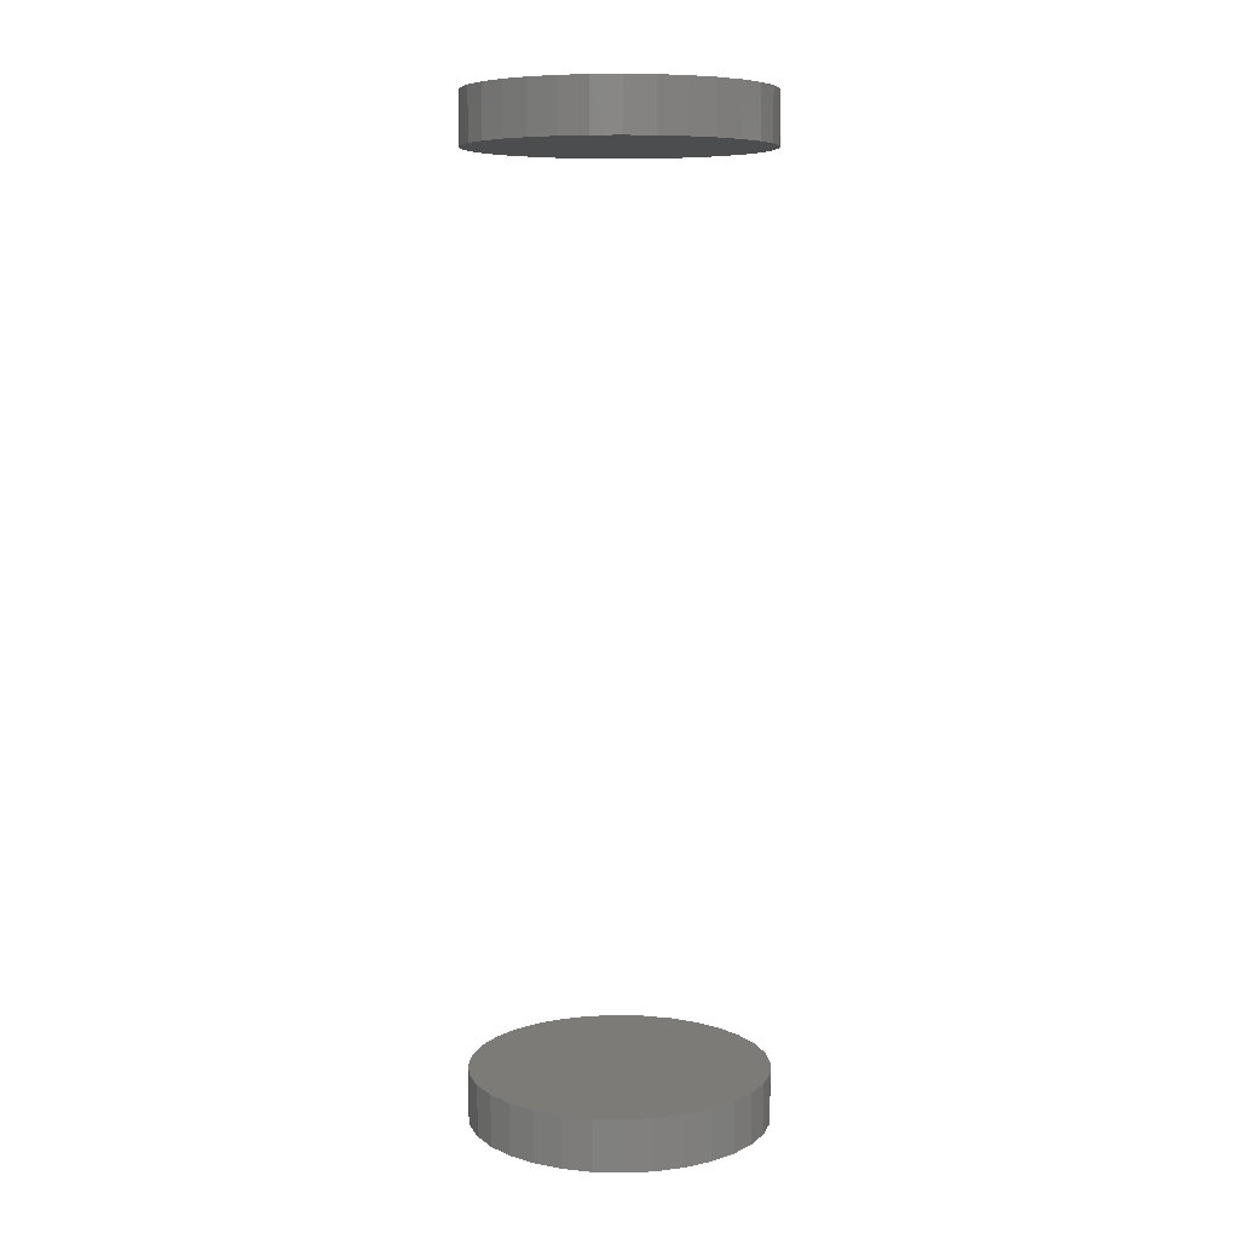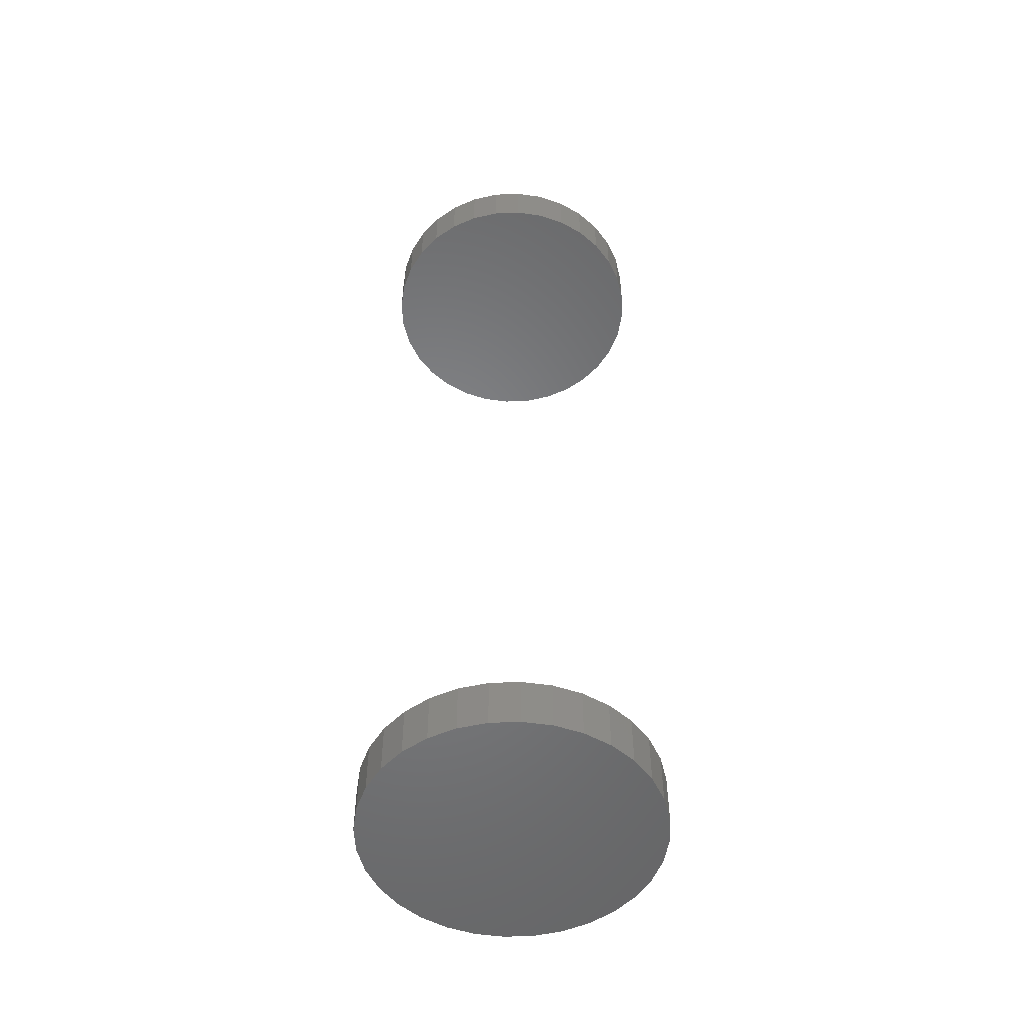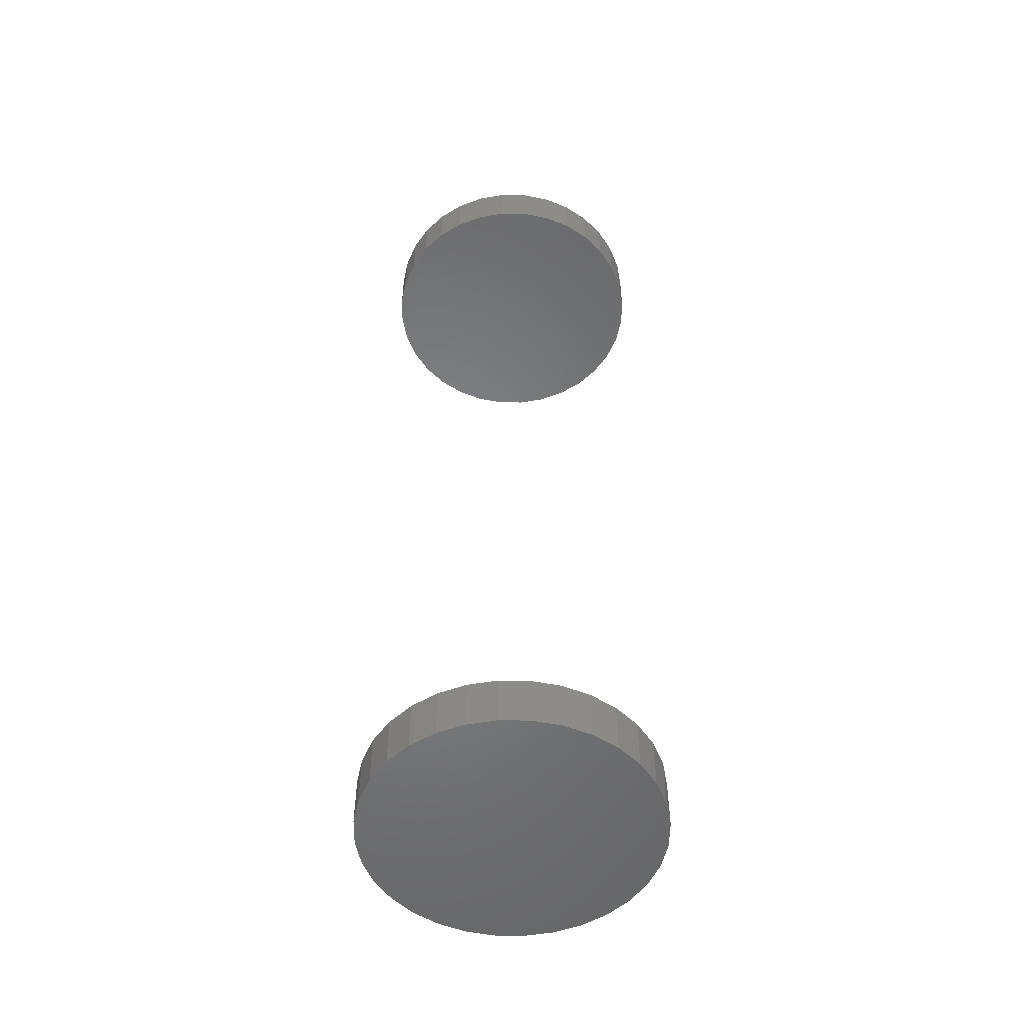
<metadata>
{"format":"stl","ext":"stl","renderer":"f3d","projection":"perspective","resolution":1024,"background":"white","views":[{"elev":8.1,"azim":55.0,"up":"+Z"},{"elev":-52.0,"azim":131.9,"up":"+Z"},{"elev":-52.2,"azim":-40.2,"up":"+Z"}]}
</metadata>
<code>
# stl→obj: 128 verts, 248 faces
v -0.115 1.387e-17 0.7109
v -0.115 1.387e-17 0.75
v -0.1129 0.02209 0.7109
v -0.1129 0.02209 0.75
v -0.1064 0.04334 0.7109
v -0.1064 0.04334 0.75
v -0.09596 0.06291 0.7109
v -0.09596 0.06291 0.75
v -0.08188 0.08007 0.7109
v -0.08188 0.08007 0.75
v -0.06472 0.09416 0.7109
v -0.06472 0.09416 0.75
v -0.04514 0.1046 0.7109
v -0.04514 0.1046 0.75
v -0.0239 0.1111 0.7109
v -0.0239 0.1111 0.75
v -0.001809 0.1132 0.7109
v -0.001809 0.1132 0.75
v 0.02028 0.1111 0.7109
v 0.02028 0.1111 0.75
v 0.04153 0.1046 0.7109
v 0.04153 0.1046 0.75
v 0.0611 0.09416 0.7109
v 0.0611 0.09416 0.75
v 0.07826 0.08007 0.7109
v 0.07826 0.08007 0.75
v 0.09235 0.06291 0.7109
v 0.09235 0.06291 0.75
v 0.1028 0.04334 0.7109
v 0.1028 0.04334 0.75
v 0.1093 0.02209 0.7109
v 0.1093 0.02209 0.75
v 0.1114 -2.773e-17 0.7109
v 0.1114 0 0.75
v -0.115 1.387e-17 0
v -0.115 1.387e-17 0.03906
v -0.1129 0.02209 0
v -0.1129 0.02209 0.03906
v -0.1064 0.04334 0
v -0.1064 0.04334 0.03906
v -0.09596 0.06291 0
v -0.09596 0.06291 0.03906
v -0.08188 0.08007 0
v -0.08188 0.08007 0.03906
v -0.06472 0.09416 0
v -0.06472 0.09416 0.03906
v -0.04514 0.1046 0
v -0.04514 0.1046 0.03906
v -0.0239 0.1111 0
v -0.0239 0.1111 0.03906
v -0.001809 0.1132 0
v -0.001809 0.1132 0.03906
v 0.02028 0.1111 0
v 0.02028 0.1111 0.03906
v 0.04153 0.1046 0
v 0.04153 0.1046 0.03906
v 0.0611 0.09416 0
v 0.0611 0.09416 0.03906
v 0.07826 0.08007 0
v 0.07826 0.08007 0.03906
v 0.09235 0.06291 0
v 0.09235 0.06291 0.03906
v 0.1028 0.04334 0
v 0.1028 0.04334 0.03906
v 0.1093 0.02209 0
v 0.1093 0.02209 0.03906
v 0.1114 0 0
v 0.1114 0 0.03906
v 0.1093 -0.02209 0.7109
v 0.1093 -0.02209 0.75
v 0.1028 -0.04334 0.7109
v 0.1028 -0.04334 0.75
v 0.09235 -0.06291 0.7109
v 0.09235 -0.06291 0.75
v 0.07826 -0.08007 0.7109
v 0.07826 -0.08007 0.75
v 0.0611 -0.09416 0.7109
v 0.0611 -0.09416 0.75
v 0.04153 -0.1046 0.7109
v 0.04153 -0.1046 0.75
v 0.02028 -0.1111 0.7109
v 0.02028 -0.1111 0.75
v -0.001809 -0.1132 0.7109
v -0.001809 -0.1132 0.75
v -0.0239 -0.1111 0.7109
v -0.0239 -0.1111 0.75
v -0.04514 -0.1046 0.7109
v -0.04514 -0.1046 0.75
v -0.06472 -0.09416 0.7109
v -0.06472 -0.09416 0.75
v -0.08188 -0.08007 0.7109
v -0.08188 -0.08007 0.75
v -0.09596 -0.06291 0.7109
v -0.09596 -0.06291 0.75
v -0.1064 -0.04334 0.7109
v -0.1064 -0.04334 0.75
v -0.1129 -0.02209 0.7109
v -0.1129 -0.02209 0.75
v 0.1093 -0.02209 0
v 0.1093 -0.02209 0.03906
v 0.1028 -0.04334 0
v 0.1028 -0.04334 0.03906
v 0.09235 -0.06291 0
v 0.09235 -0.06291 0.03906
v 0.07826 -0.08007 0
v 0.07826 -0.08007 0.03906
v 0.0611 -0.09416 0
v 0.0611 -0.09416 0.03906
v 0.04153 -0.1046 0
v 0.04153 -0.1046 0.03906
v 0.02028 -0.1111 0
v 0.02028 -0.1111 0.03906
v -0.001809 -0.1132 0
v -0.001809 -0.1132 0.03906
v -0.0239 -0.1111 0
v -0.0239 -0.1111 0.03906
v -0.04514 -0.1046 0
v -0.04514 -0.1046 0.03906
v -0.06472 -0.09416 0
v -0.06472 -0.09416 0.03906
v -0.08188 -0.08007 0
v -0.08188 -0.08007 0.03906
v -0.09596 -0.06291 0
v -0.09596 -0.06291 0.03906
v -0.1064 -0.04334 0
v -0.1064 -0.04334 0.03906
v -0.1129 -0.02209 0
v -0.1129 -0.02209 0.03906
f 1 2 3
f 3 2 4
f 3 4 5
f 5 4 6
f 5 6 7
f 7 6 8
f 7 8 9
f 9 8 10
f 9 10 11
f 11 10 12
f 11 12 13
f 13 12 14
f 13 14 15
f 15 14 16
f 15 16 17
f 17 16 18
f 17 18 19
f 19 18 20
f 19 20 21
f 21 20 22
f 21 22 23
f 23 22 24
f 23 24 25
f 25 24 26
f 25 26 27
f 27 26 28
f 27 28 29
f 29 28 30
f 29 30 31
f 31 30 32
f 31 32 33
f 33 32 34
f 35 36 37
f 37 36 38
f 37 38 39
f 39 38 40
f 39 40 41
f 41 40 42
f 41 42 43
f 43 42 44
f 43 44 45
f 45 44 46
f 45 46 47
f 47 46 48
f 47 48 49
f 49 48 50
f 49 50 51
f 51 50 52
f 51 52 53
f 53 52 54
f 53 54 55
f 55 54 56
f 55 56 57
f 57 56 58
f 57 58 59
f 59 58 60
f 59 60 61
f 61 60 62
f 61 62 63
f 63 62 64
f 63 64 65
f 65 64 66
f 65 66 67
f 67 66 68
f 33 34 69
f 69 34 70
f 69 70 71
f 71 70 72
f 71 72 73
f 73 72 74
f 73 74 75
f 75 74 76
f 75 76 77
f 77 76 78
f 77 78 79
f 79 78 80
f 79 80 81
f 81 80 82
f 81 82 83
f 83 82 84
f 83 84 85
f 85 84 86
f 85 86 87
f 87 86 88
f 87 88 89
f 89 88 90
f 89 90 91
f 91 90 92
f 91 92 93
f 93 92 94
f 93 94 95
f 95 94 96
f 95 96 97
f 97 96 98
f 97 98 1
f 1 98 2
f 67 68 99
f 99 68 100
f 99 100 101
f 101 100 102
f 101 102 103
f 103 102 104
f 103 104 105
f 105 104 106
f 105 106 107
f 107 106 108
f 107 108 109
f 109 108 110
f 109 110 111
f 111 110 112
f 111 112 113
f 113 112 114
f 113 114 115
f 115 114 116
f 115 116 117
f 117 116 118
f 117 118 119
f 119 118 120
f 119 120 121
f 121 120 122
f 121 122 123
f 123 122 124
f 123 124 125
f 125 124 126
f 125 126 127
f 127 126 128
f 127 128 35
f 35 128 36
f 50 54 52
f 54 50 48
f 54 48 56
f 56 48 46
f 56 46 58
f 108 118 110
f 110 118 116
f 110 116 112
f 112 116 114
f 58 46 60
f 60 46 44
f 60 44 62
f 62 44 42
f 62 42 64
f 64 42 40
f 64 40 66
f 66 40 38
f 66 38 68
f 68 38 36
f 68 36 100
f 100 36 128
f 100 128 102
f 102 128 126
f 102 126 104
f 104 126 124
f 104 124 106
f 106 124 122
f 106 122 108
f 108 122 120
f 108 120 118
f 17 19 15
f 13 15 19
f 21 13 19
f 11 13 21
f 23 11 21
f 79 87 77
f 85 87 79
f 81 85 79
f 83 85 81
f 87 89 77
f 77 89 91
f 77 91 75
f 75 91 93
f 75 93 73
f 73 93 95
f 73 95 71
f 71 95 97
f 71 97 69
f 69 97 1
f 69 1 33
f 33 1 3
f 33 3 31
f 31 3 5
f 31 5 29
f 29 5 7
f 29 7 27
f 27 7 9
f 27 9 25
f 25 9 11
f 25 11 23
f 16 20 18
f 20 16 14
f 20 14 22
f 22 14 12
f 22 12 24
f 78 88 80
f 80 88 86
f 80 86 82
f 82 86 84
f 24 12 26
f 26 12 10
f 26 10 28
f 28 10 8
f 28 8 30
f 30 8 6
f 30 6 32
f 32 6 4
f 32 4 34
f 34 4 2
f 34 2 70
f 70 2 98
f 70 98 72
f 72 98 96
f 72 96 74
f 74 96 94
f 74 94 76
f 76 94 92
f 76 92 78
f 78 92 90
f 78 90 88
f 51 53 49
f 47 49 53
f 55 47 53
f 45 47 55
f 57 45 55
f 109 117 107
f 115 117 109
f 111 115 109
f 113 115 111
f 117 119 107
f 107 119 121
f 107 121 105
f 105 121 123
f 105 123 103
f 103 123 125
f 103 125 101
f 101 125 127
f 101 127 99
f 99 127 35
f 99 35 67
f 67 35 37
f 67 37 65
f 65 37 39
f 65 39 63
f 63 39 41
f 63 41 61
f 61 41 43
f 61 43 59
f 59 43 45
f 59 45 57

</code>
